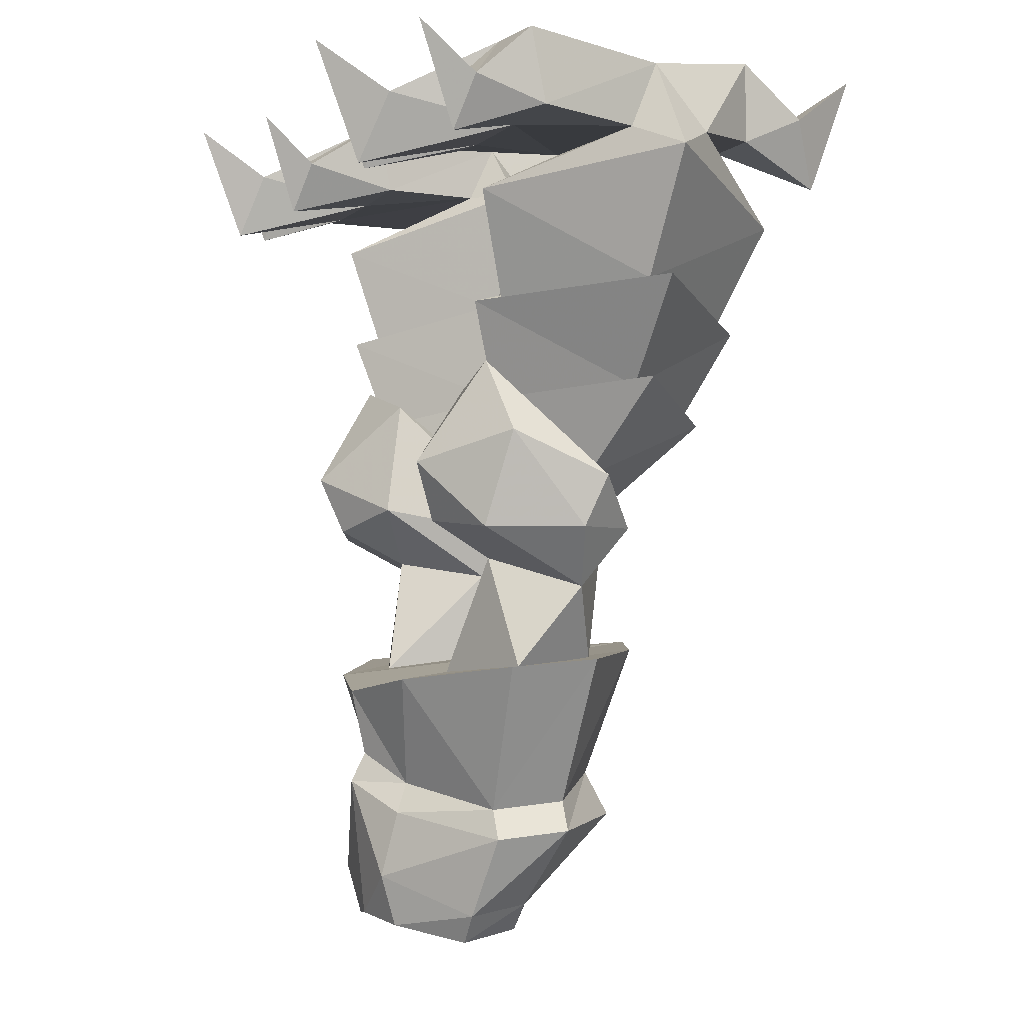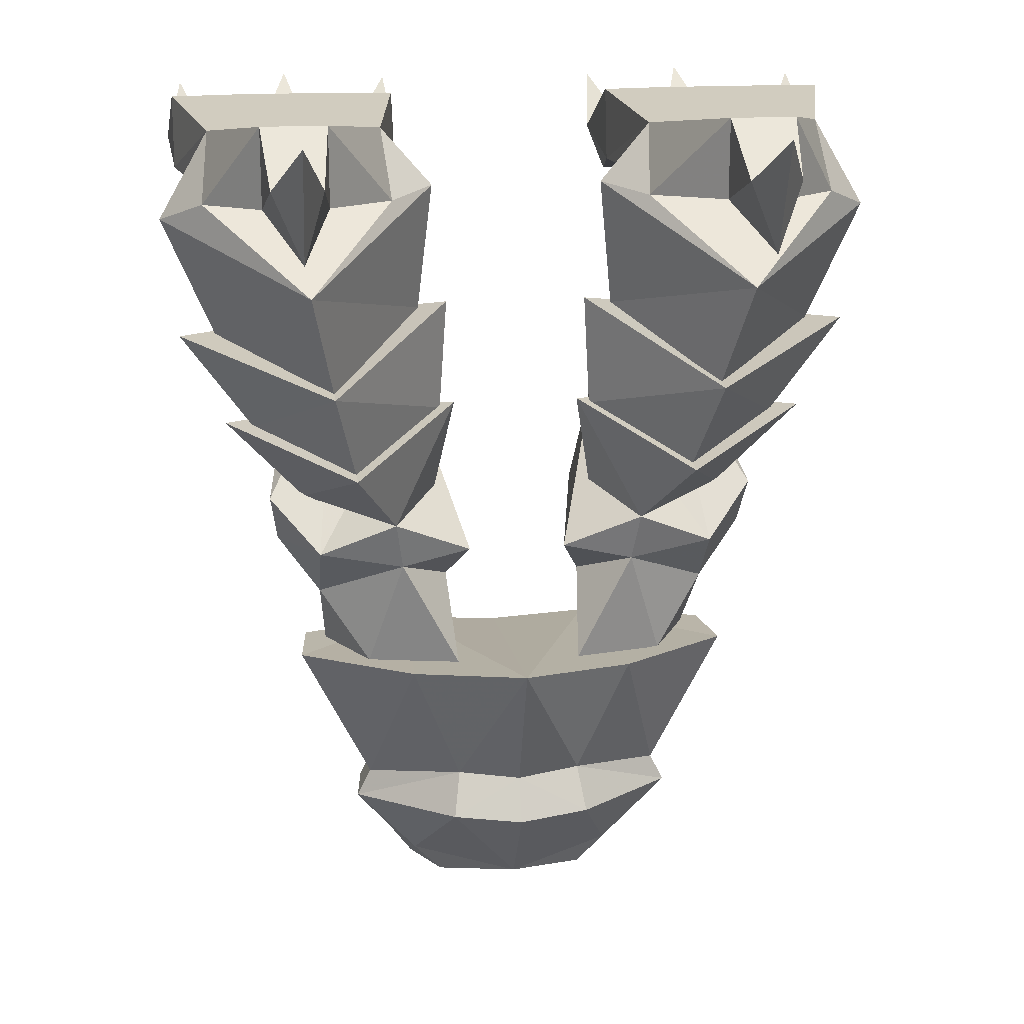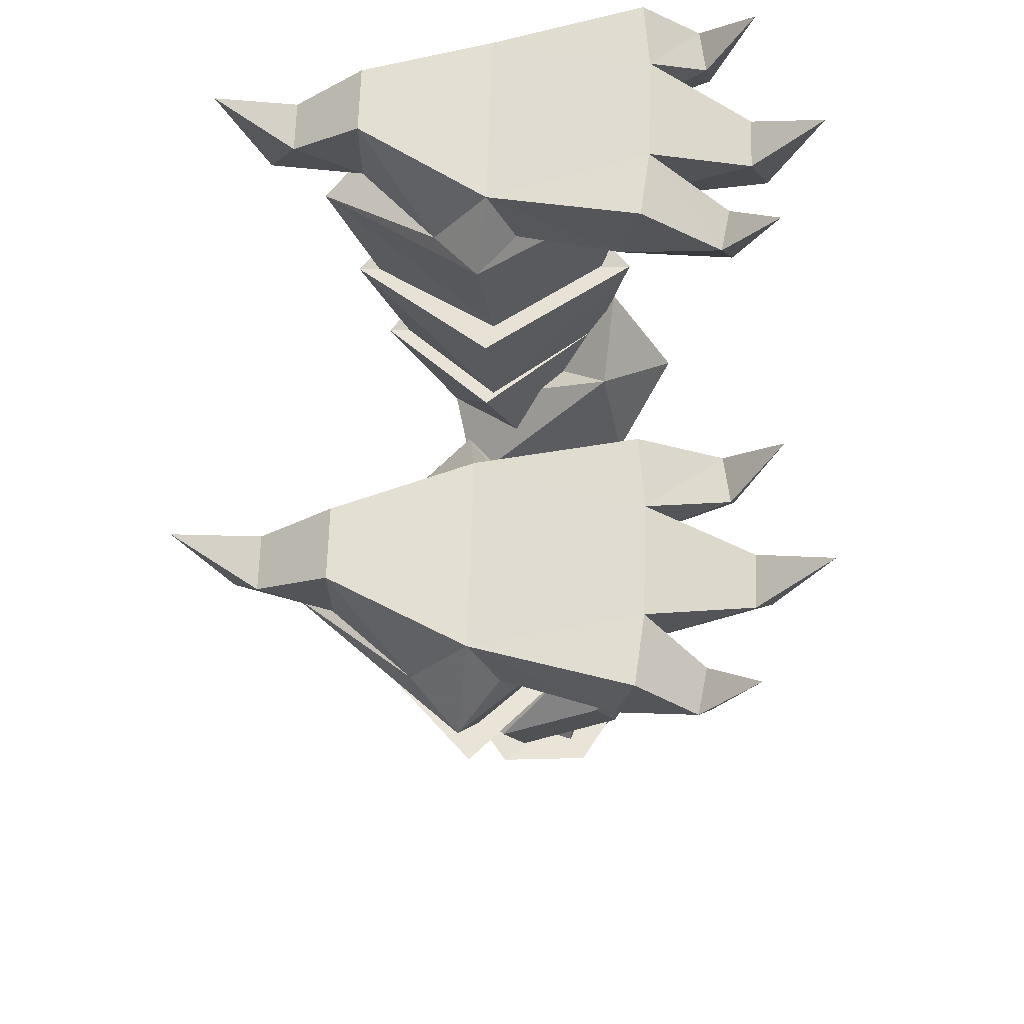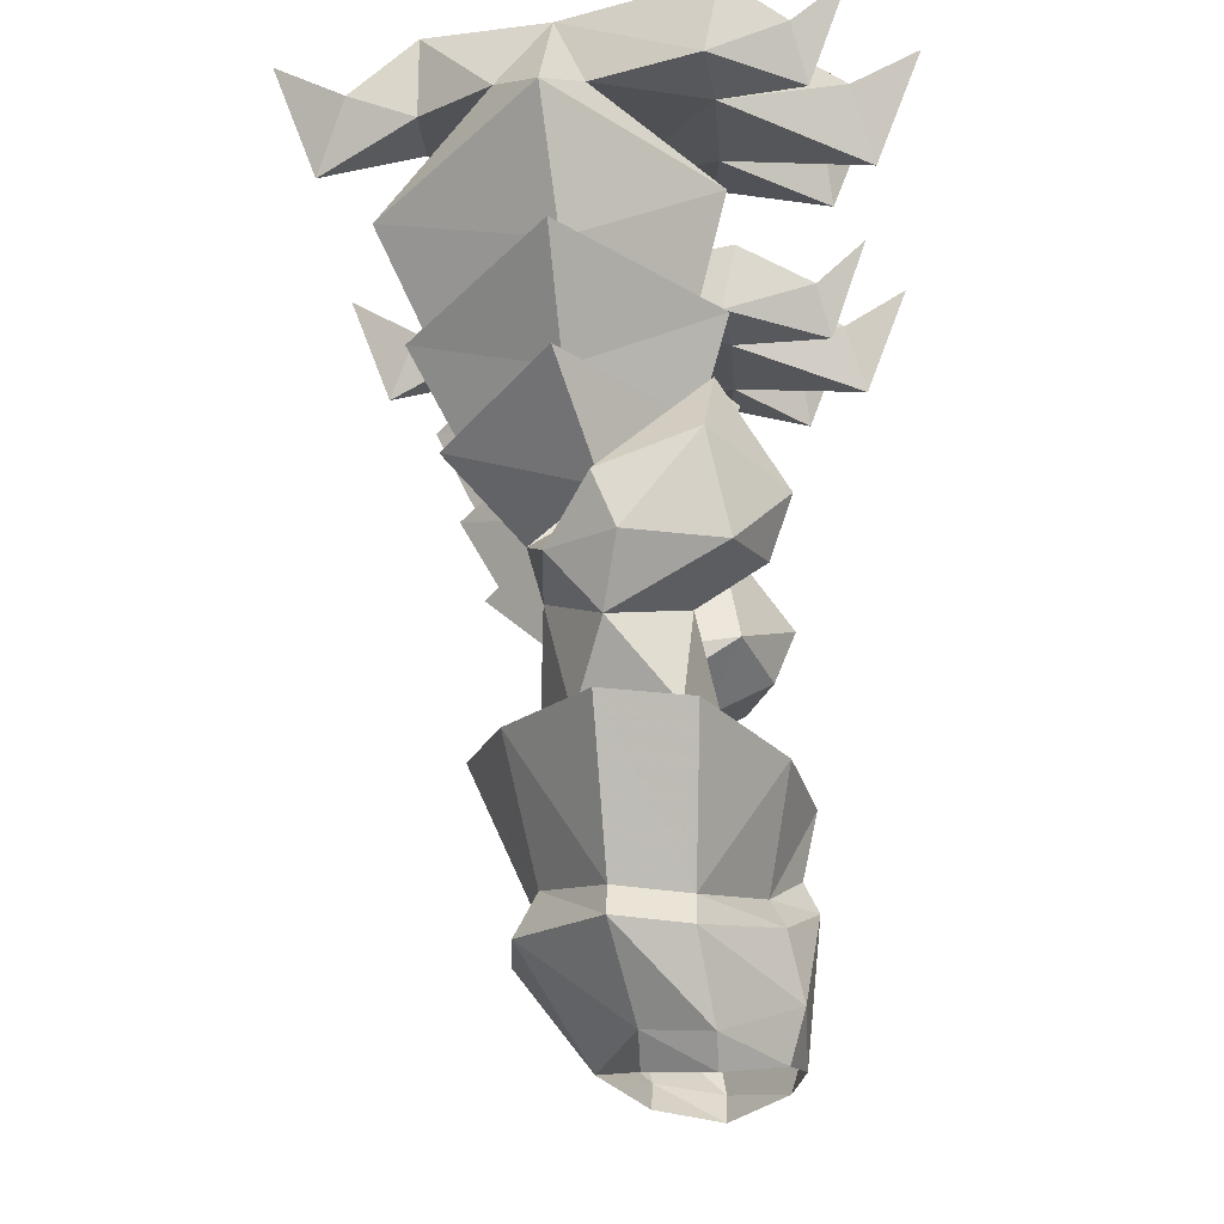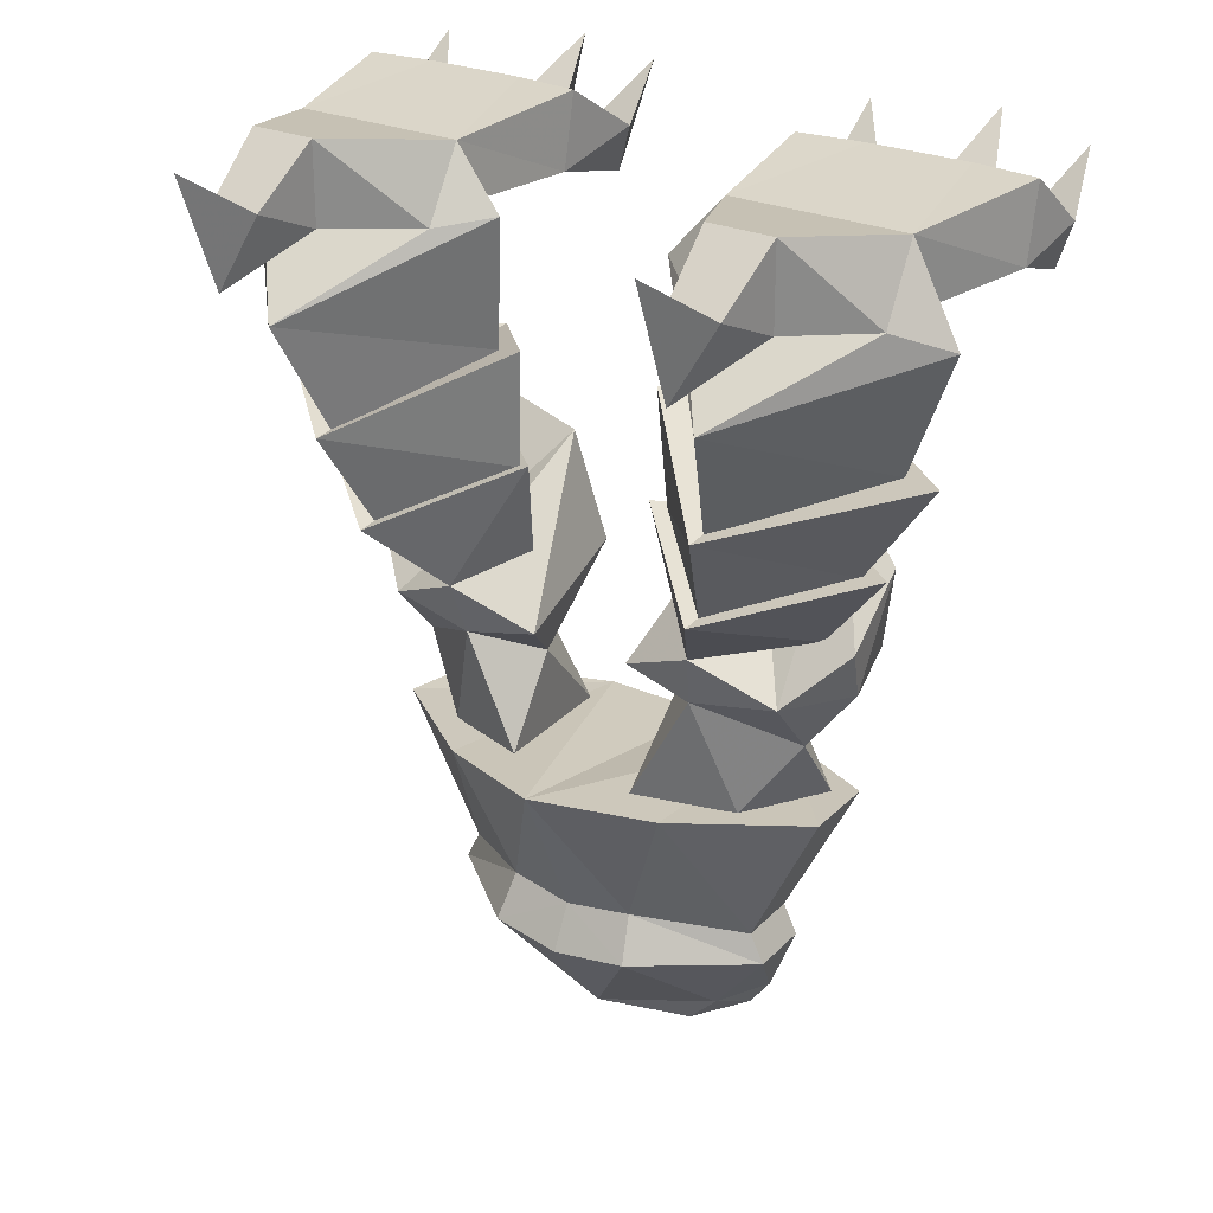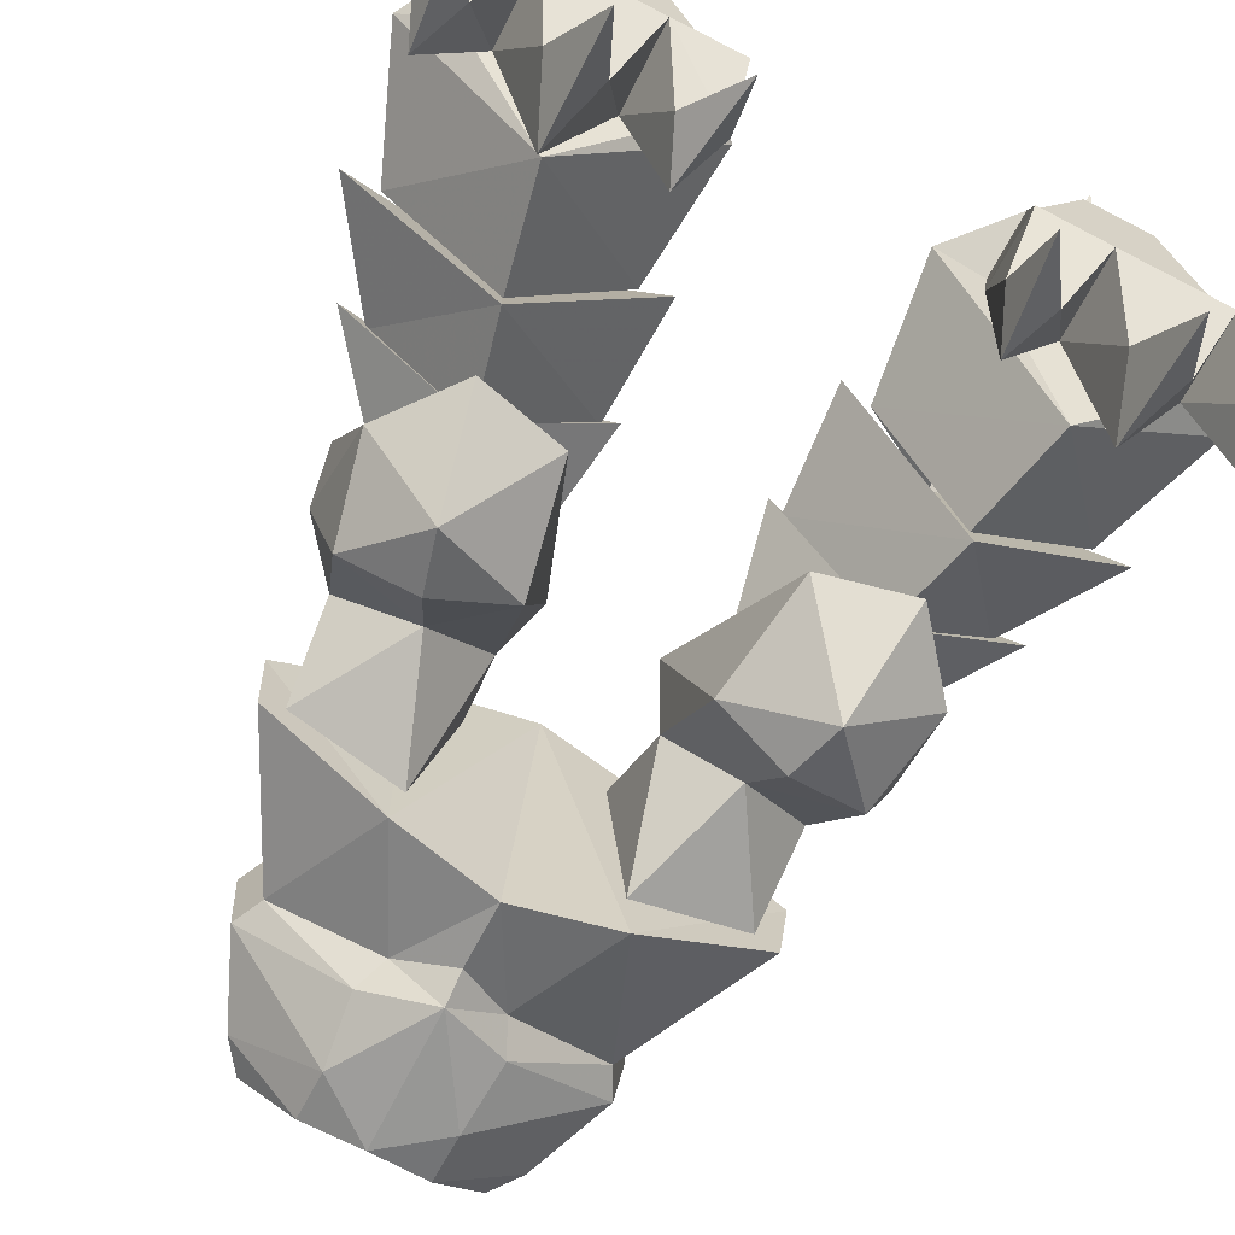
<metadata>
{"format":"obj","ext":"obj","renderer":"f3d","projection":"perspective","resolution":1024,"background":"white","views":[{"elev":-2.7,"azim":-111.3,"up":"+Y"},{"elev":18.3,"azim":-7.1,"up":"+Y"},{"elev":66.5,"azim":91.9,"up":"+Y"},{"elev":-21.4,"azim":94.0,"up":"+Y"},{"elev":26.3,"azim":34.6,"up":"+Y"},{"elev":-75.3,"azim":153.1,"up":"+Z"}]}
</metadata>
<code>
v 0.2656 -0.4141 -0.03906
v 0.2734 -0.5156 0.03906
v 0.2422 -0.5156 -0.0625
v 0.1797 -0.4453 -0.1172
v 0.2031 -0.3359 -0.04688
v 0.2812 -0.4609 0.0625
v 0.2266 -0.5156 0.1094
v 0.2266 -0.5781 0.05469
v 0.1484 -0.5469 -0.02344
v 0.1641 -0.5078 -0.09375
v 0.08594 -0.4844 -0.0625
v 0.1094 -0.3594 -0.03906
v 0.05469 -0.5156 0.1094
v 0.07812 -0.5625 0.05469
v 0.1328 -0.5312 0.1172
v 0.1406 -0.4766 0.1328
v 0.1719 -0.6562 0.08594
v 0.2188 -0.6641 -0.01562
v 0.1016 -0.6719 -0.05469
v 0.1875 -0.375 -0.03125
v 0.3281 -0.3594 0.09375
v 0.2422 -0.4609 0.05469
v 0.1875 -0.3984 0.2109
v 0.07031 -0.3438 0.09375
v 0.09375 -0.4688 0.05469
v 0.2109 -0.2734 -0.0625
v 0.2969 -0.3672 0.08594
v 0.08594 -0.3516 0.08594
v 0.07812 -0.2266 0.09375
v 0.2109 -0.2969 0.2422
v 0.375 -0.2578 0.09375
v 0.1875 -0.3984 0.1875
v 0.2344 -0.1562 -0.0625
v 0.3359 -0.2578 0.08594
v 0.2109 -0.2734 -0.03125
v 0.1094 -0.2344 0.08594
v 0.09375 -0.09375 0.1016
v 0.1406 -0.09375 0.0625
v 0.3438 -0.1016 0.0625
v 0.3906 -0.125 0.1016
v 0.2344 -0.1797 0.2734
v 0.2109 -0.2969 0.2188
v 0.1406 -0.1016 0.1484
v 0.1484 -0.03125 0.09375
v 0.125 -0.09375 -0.04688
v 0.1953 -0.1016 -0.05469
v 0.3047 -0.1016 -0.05469
v 0.375 -0.09375 -0.04688
v 0.3359 -0.03125 0.09375
v 0.3438 -0.1016 0.1484
v 0.2812 -0.09375 0.2266
v 0.2109 -0.09375 0.2266
v 0.2109 -0.007812 0.2266
v 0.1953 -0.01562 -0.07031
v 0.125 -0.01562 -0.0625
v 0.1172 -0.07031 -0.1484
v 0.1406 -0.125 -0.1641
v 0.1641 -0.07031 -0.1562
v 0.2188 -0.07031 -0.1797
v 0.2422 -0.1406 -0.2031
v 0.2734 -0.07031 -0.1797
v 0.3047 -0.01562 -0.07031
v 0.3359 -0.07031 -0.1328
v 0.3594 -0.125 -0.1406
v 0.3828 -0.07031 -0.125
v 0.375 -0.01562 -0.0625
v 0.2422 -0.01562 -0.25
v 0.0625 -0.8984 -0.1172
v 0.1797 -0.8516 -0.02344
v 0.1406 -0.9375 -0.03906
v 0.0625 -0.9531 -0.1016
v 0 -0.9453 -0.1172
v 0 -0.7969 -0.1328
v 0.07031 -0.8281 -0.1016
v 0.1641 -0.8203 -0.02344
v 0.1719 -0.8125 0.05469
v 0.1875 -0.8438 0.05469
v 0.1172 -0.9297 0.03125
v 0.1172 -0.9688 -0.03906
v 0.07812 -0.8359 0.1484
v 0.07031 -0.7891 0.125
v 0 -0.7969 0.1328
v 0 -0.8438 0.1562
v 0 -0.9453 0.07812
v 0.08594 -0.9609 0.03125
v 0.3672 -0.01562 -0.1797
v 0.125 -0.01562 -0.2031
v 0.2812 -0.007812 0.2266
v 0.2734 -0.0625 0.2969
v 0.2422 -0.1328 0.3281
v 0.2188 -0.0625 0.2969
v 0.2422 -0.007812 0.375
v -0.0625 -0.9531 -0.1016
v -0.1172 -0.9688 -0.03906
v -0.1406 -0.9375 -0.03906
v -0.0625 -0.8984 -0.1172
v -0.07031 -0.8281 -0.1016
v -0.05469 -0.7969 -0.08594
v 0 -0.7656 -0.1172
v 0.05469 -0.7969 -0.08594
v 0.1094 -0.6797 -0.1094
v 0.2422 -0.6641 -0.03125
v 0.25 -0.6562 0.0625
v 0.125 -0.6484 0.1562
v -0.08594 -0.9609 0.03125
v -0.1172 -0.9297 0.03125
v -0.1875 -0.8438 0.05469
v -0.1797 -0.8516 -0.02344
v -0.1641 -0.8203 -0.02344
v -0.1094 -0.6797 -0.1094
v 0 -0.6953 -0.1328
v 0 -0.6406 0.2031
v -0.07812 -0.8359 0.1484
v -0.07031 -0.7891 0.125
v -0.1719 -0.8125 0.05469
v -0.25 -0.6562 0.0625
v -0.2422 -0.6641 -0.03125
v -0.125 -0.6484 0.1562
v -0.2656 -0.4141 -0.03906
v -0.2422 -0.5156 -0.0625
v -0.2734 -0.5156 0.03906
v -0.2812 -0.4609 0.0625
v -0.2031 -0.3359 -0.04688
v -0.1797 -0.4453 -0.1172
v -0.1641 -0.5078 -0.09375
v -0.1484 -0.5469 -0.02344
v -0.2266 -0.5781 0.05469
v -0.2266 -0.5156 0.1094
v -0.1094 -0.3594 -0.03906
v -0.08594 -0.4844 -0.0625
v -0.07812 -0.5625 0.05469
v -0.1016 -0.6719 -0.05469
v -0.2188 -0.6641 -0.01562
v -0.1719 -0.6562 0.08594
v -0.1328 -0.5312 0.1172
v -0.1406 -0.4766 0.1328
v -0.05469 -0.5156 0.1094
v -0.07031 -0.6484 0.125
v -0.1875 -0.375 -0.03125
v -0.2422 -0.4609 0.05469
v -0.3281 -0.3594 0.09375
v -0.1875 -0.3984 0.2109
v -0.07031 -0.3438 0.09375
v -0.09375 -0.4688 0.05469
v -0.2109 -0.2734 -0.0625
v -0.2969 -0.3672 0.08594
v -0.375 -0.2578 0.09375
v -0.2109 -0.2969 0.2422
v -0.07812 -0.2266 0.09375
v -0.08594 -0.3516 0.08594
v -0.1875 -0.3984 0.1875
v -0.2344 -0.1562 -0.0625
v -0.2109 -0.2734 -0.03125
v -0.3359 -0.2578 0.08594
v -0.3906 -0.125 0.1016
v -0.3438 -0.1016 0.0625
v -0.1406 -0.09375 0.0625
v -0.09375 -0.09375 0.1016
v -0.1094 -0.2344 0.08594
v -0.2344 -0.1797 0.2734
v -0.2109 -0.2969 0.2188
v -0.1406 -0.1016 0.1484
v -0.3438 -0.1016 0.1484
v -0.3359 -0.03125 0.09375
v -0.375 -0.09375 -0.04688
v -0.3047 -0.1016 -0.05469
v -0.1953 -0.1016 -0.05469
v -0.125 -0.09375 -0.04688
v -0.1484 -0.03125 0.09375
v -0.2109 -0.007812 0.2266
v -0.2109 -0.09375 0.2266
v -0.2812 -0.09375 0.2266
v -0.2812 -0.007812 0.2266
v -0.1953 -0.01562 -0.07031
v -0.3047 -0.01562 -0.07031
v -0.375 -0.01562 -0.0625
v -0.3828 -0.07031 -0.125
v -0.3594 -0.125 -0.1406
v -0.3359 -0.07031 -0.1328
v -0.2734 -0.07031 -0.1797
v -0.2422 -0.1406 -0.2031
v -0.2188 -0.07031 -0.1797
v -0.1641 -0.07031 -0.1562
v -0.1406 -0.125 -0.1641
v -0.1172 -0.07031 -0.1484
v -0.125 -0.01562 -0.0625
v -0.125 -0.01562 -0.2031
v -0.3672 -0.01562 -0.1797
v -0.2422 -0.01562 -0.25
v -0.2734 -0.0625 0.2969
v -0.2188 -0.0625 0.2969
v -0.2422 -0.1328 0.3281
v -0.2422 -0.007812 0.375
v 0.07031 -0.6484 0.125
f 1 2 3
f 1 6 2
f 2 6 7
f 13 12 11
f 33 35 36
f 33 36 37
f 33 37 38
f 42 41 36
f 36 41 37
f 37 41 43
f 37 43 44
f 37 44 38
f 41 50 43
f 119 120 121
f 119 121 122
f 121 128 122
f 129 137 130
f 152 157 158
f 152 158 159
f 152 159 153
f 160 161 159
f 160 159 158
f 160 158 162
f 160 162 163
f 157 169 158
f 158 169 162
f 1 3 4
f 1 4 5
f 3 9 10
f 3 10 4
f 4 10 11
f 4 11 12
f 4 12 5
f 9 11 10
f 38 44 45
f 38 45 46
f 38 46 47
f 38 47 39
f 39 47 48
f 39 48 49
f 43 50 51
f 43 51 52
f 43 52 53
f 43 53 44
f 44 53 49
f 44 49 54
f 44 54 55
f 44 55 45
f 48 66 49
f 49 66 62
f 49 62 54
f 50 88 51
f 53 88 49
f 49 88 50
f 119 123 124
f 119 124 120
f 120 124 125
f 120 125 126
f 123 129 124
f 124 129 130
f 124 130 125
f 125 130 126
f 156 164 165
f 156 165 166
f 156 166 157
f 157 166 167
f 157 167 168
f 157 168 169
f 162 169 170
f 162 170 171
f 162 171 172
f 162 172 163
f 163 172 173
f 163 173 164
f 164 173 170
f 164 170 169
f 164 169 174
f 164 174 175
f 164 175 176
f 164 176 165
f 168 186 169
f 169 186 174
f 1 5 6
f 5 12 7
f 5 7 6
f 13 16 12
f 12 16 7
f 8 15 17
f 8 18 9
f 9 18 19
f 9 19 14
f 20 24 23
f 20 23 21
f 26 29 30
f 26 30 31
f 69 74 75
f 69 75 76
f 69 76 77
f 80 77 81
f 80 81 82
f 80 82 83
f 73 97 98
f 73 98 99
f 73 99 100
f 73 100 74
f 74 100 75
f 76 81 77
f 97 108 109
f 97 109 98
f 101 111 112
f 101 112 104
f 101 104 103
f 101 103 102
f 107 113 114
f 107 114 115
f 107 115 108
f 108 115 109
f 110 117 116
f 110 116 118
f 110 118 112
f 110 112 111
f 82 114 113
f 82 113 83
f 119 122 123
f 122 128 123
f 123 128 129
f 126 131 132
f 126 132 133
f 126 133 127
f 127 134 135
f 128 136 129
f 129 136 137
f 131 135 138
f 131 138 132
f 139 141 142
f 139 142 143
f 145 147 148
f 145 148 149
f 14 194 15
f 15 194 17
f 19 194 14
f 134 138 135
f 2 7 8
f 2 8 3
f 3 8 9
f 13 11 14
f 13 14 15
f 13 15 16
f 7 16 15
f 7 15 8
f 9 14 11
f 16 23 24
f 16 24 25
f 25 24 20
f 26 27 20
f 26 31 27
f 27 31 30
f 27 30 32
f 75 100 101
f 75 101 102
f 75 102 103
f 75 103 76
f 76 103 104
f 76 104 81
f 98 109 110
f 98 110 111
f 98 111 99
f 99 111 100
f 100 111 101
f 109 115 116
f 109 116 117
f 109 117 110
f 120 126 127
f 120 127 121
f 121 127 128
f 126 130 131
f 127 135 128
f 128 135 136
f 130 137 131
f 131 137 135
f 139 143 144
f 144 143 136
f 136 143 142
f 145 139 146
f 145 146 147
f 148 147 146
f 148 146 151
f 136 135 137
f 114 82 112
f 114 112 118
f 114 118 115
f 115 118 116
f 81 112 82
f 112 81 104
f 8 17 18
f 127 133 134
f 20 21 22
f 22 21 23
f 22 23 16
f 68 69 70
f 68 73 74
f 68 74 69
f 69 77 70
f 70 77 78
f 80 78 77
f 80 83 84
f 80 84 78
f 73 96 97
f 95 106 107
f 95 107 108
f 95 108 96
f 96 108 97
f 106 84 113
f 106 113 107
f 83 113 84
f 139 140 141
f 136 142 140
f 140 142 141
f 26 20 28
f 26 28 29
f 32 30 28
f 28 30 29
f 33 34 35
f 33 38 39
f 33 39 40
f 33 40 34
f 34 40 41
f 34 41 42
f 39 49 40
f 40 49 50
f 40 50 41
f 145 149 150
f 145 150 139
f 148 151 150
f 148 150 149
f 152 153 154
f 152 154 155
f 152 155 156
f 152 156 157
f 160 155 154
f 160 154 161
f 160 163 155
f 155 163 164
f 155 164 156
f 45 55 56
f 45 56 57
f 46 57 58
f 46 58 54
f 46 54 59
f 46 59 60
f 47 60 61
f 47 61 62
f 47 62 63
f 47 63 64
f 48 64 65
f 48 65 66
f 54 62 61
f 54 61 59
f 62 66 65
f 62 65 63
f 54 56 55
f 56 54 58
f 51 88 89
f 51 89 90
f 52 90 91
f 52 91 53
f 53 91 89
f 53 89 88
f 165 176 177
f 165 177 178
f 166 178 179
f 166 179 175
f 166 175 180
f 166 180 181
f 167 181 182
f 167 182 174
f 167 174 183
f 167 183 184
f 168 184 185
f 168 185 186
f 174 186 185
f 174 185 183
f 175 177 176
f 177 175 179
f 174 180 175
f 180 174 182
f 170 173 190
f 170 190 191
f 170 191 171
f 171 191 192
f 172 192 190
f 172 190 173
f 45 57 46
f 46 60 47
f 47 64 48
f 51 90 52
f 165 178 166
f 166 181 167
f 167 184 168
f 171 192 172
f 59 61 67
f 59 67 60
f 60 67 61
f 63 65 86
f 63 86 64
f 64 86 65
f 56 58 87
f 56 87 57
f 57 87 58
f 92 89 91
f 92 91 90
f 92 90 89
f 183 185 187
f 183 187 184
f 184 187 185
f 177 179 188
f 177 188 178
f 178 188 179
f 180 182 189
f 180 189 181
f 181 189 182
f 193 191 190
f 193 190 192
f 193 192 191
f 68 70 71
f 68 71 72
f 68 72 73
f 70 78 79
f 70 79 71
f 78 84 85
f 78 85 79
f 93 94 95
f 93 95 96
f 93 96 72
f 72 96 73
f 94 105 106
f 94 106 95
f 106 105 84

</code>
